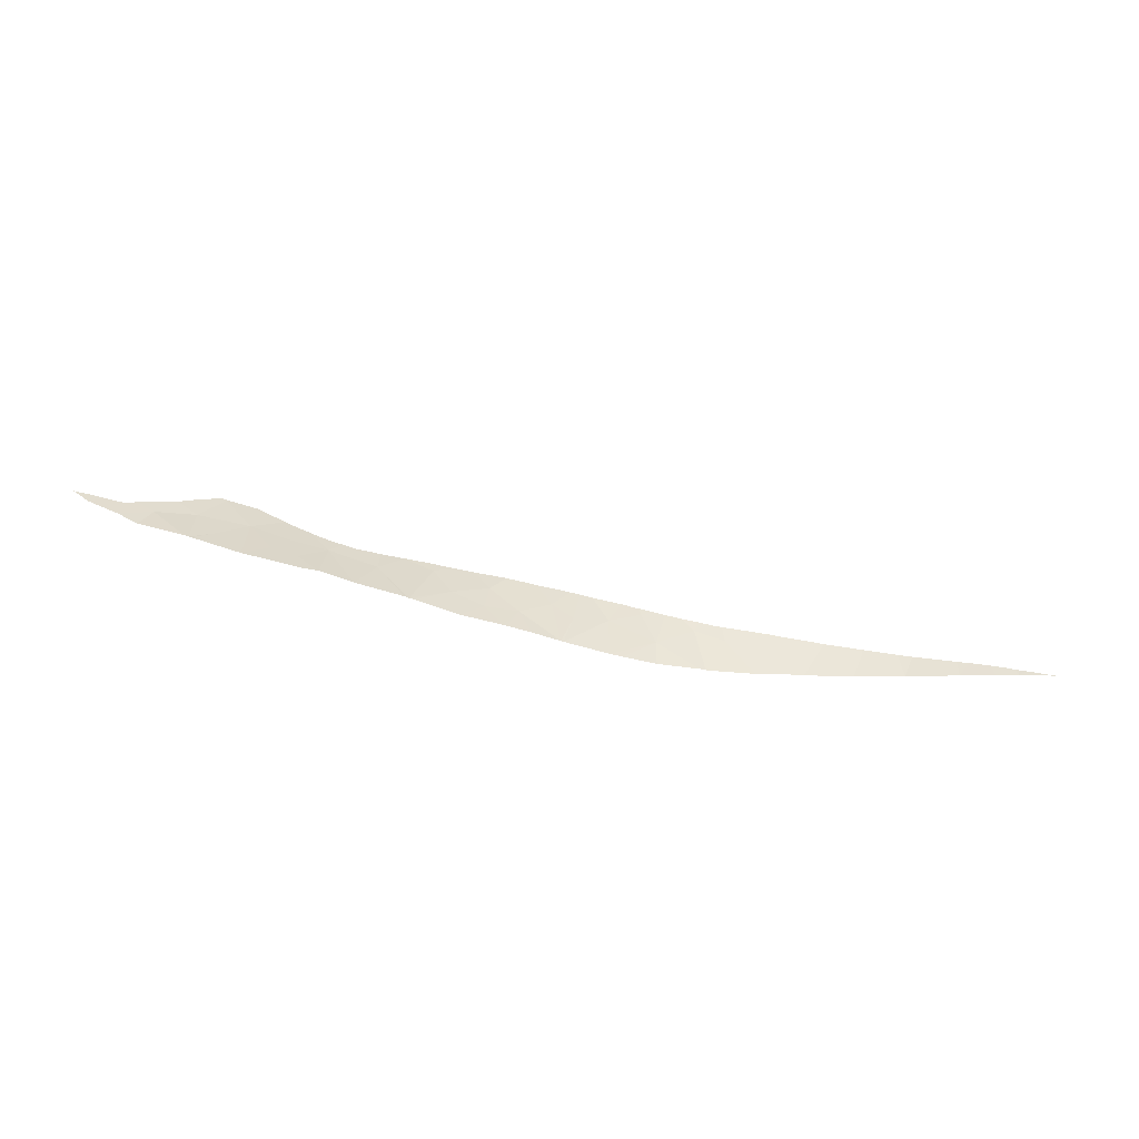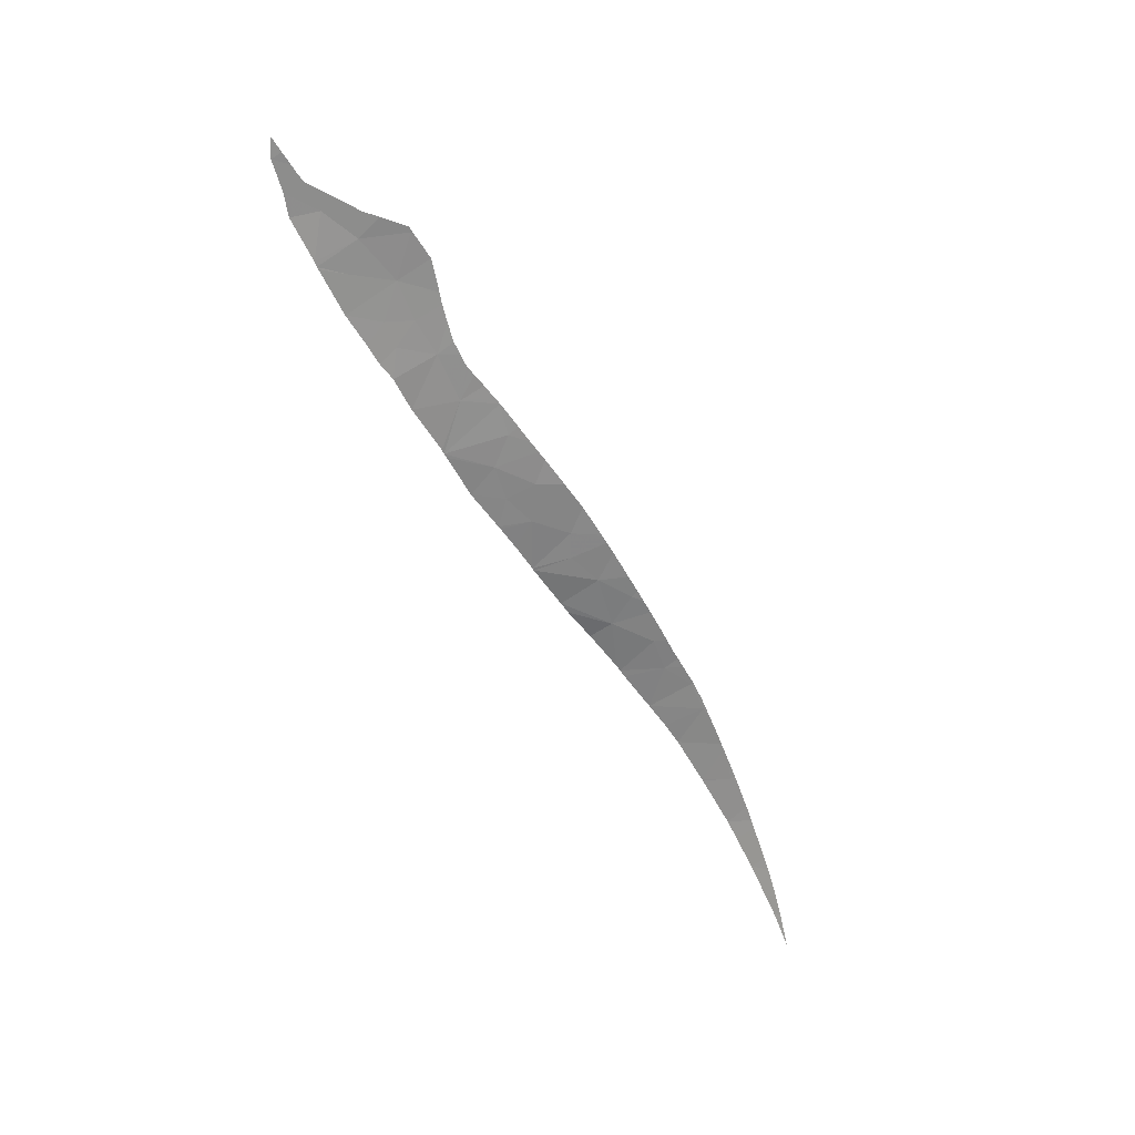
<metadata>
{"format":"obj","ext":"obj","renderer":"f3d","projection":"perspective","resolution":1024,"background":"white","views":[{"elev":-41.7,"azim":-23.6,"up":"+Z"},{"elev":-49.3,"azim":-52.0,"up":"+Y"}]}
</metadata>
<code>
v 43.37 46.97 30.1
v 42.19 47.41 30.32
v 42.16 47.41 28.09
v 43.23 47.03 28.15
v 24.91 49.81 29.13
v 25.98 50.24 30.72
v 23.91 50.65 31.25
v 23.44 50.02 29.42
v 16.65 51.61 31.57
v 16.06 51.42 30.51
v 17.91 50.96 30.18
v 18.39 51.49 31.94
v 20.63 51.28 31.95
v 19.57 51.87 33.54
v 19.13 51.03 30.77
v 40.99 47.76 29.77
v 40.43 47.88 28.05
v 44.15 46.73 28.14
v 32.02 49.27 29.59
v 32.5 48.97 28.35
v 33.77 48.85 28.23
v 33.51 49.25 30.47
v 15.23 51.65 30.97
v 38 48.41 28.03
v 39.83 48.03 28.07
v 38 48.4 29.2
v 20.26 50.53 29.68
v 21.5 50.7 30.59
v 27.23 49.52 28.86
v 27.19 50.43 31.78
v 27.05 49.54 28.91
v 18.11 50.91 30.11
v 40.1 47.98 28.05
v 29.11 49.65 29.97
v 27.43 49.5 28.84
v 28.41 50.08 31.23
v 36.46 48.56 28.04
v 39.69 48.09 30.17
v 35.91 48.64 28.07
v 35.96 48.79 30.04
v 33.88 48.84 28.21
v 34.41 48.99 29.81
v 30.51 49.39 29.45
v 31.27 49.07 28.42
v 37.42 48.6 30.7
v 46.02 45.89 28.07
v 45.29 46.17 29.77
v 46.48 45.62 29.24
v 46.08 45.86 28.07
v 48.01 44.89 27.98
v 22.58 50.45 30.28
v 22.28 50.92 31.48
v 18.21 50.89 30.1
v 49.96 43.72 27.79
v 51.22 42.93 27.65
v 51.06 43.02 28.17
v 48.71 44.47 27.92
v 49.92 43.73 28.54
v 29.38 49.27 28.5
v 31.42 49.06 28.42
v 21.72 50.29 29.54
v 32.91 49.54 31.58
v 34.78 49.16 31.39
v 30.8 49.64 30.74
v 22.64 50.13 29.42
v 44.96 46.31 29.84
v 44.57 46.47 29.94
v 41.97 47.47 30.45
v 42.13 47.42 30.43
v 42.2 47.4 30.42
v 24.53 50.78 31.92
v 23.99 50.89 32.04
v 23.94 50.9 32.05
v 24.95 50.71 31.83
v 33.04 49.51 31.56
v 32.76 49.56 31.59
v 33.86 49.35 31.5
v 47.82 44.95 29.14
v 47.31 45.2 29.27
v 47.07 45.32 29.34
v 52.01 42.44 27.53
v 51.51 42.74 28.02
v 51.34 42.84 28.08
v 29.25 50.1 31.72
v 28.7 50.18 31.74
v 29.8 50.02 31.7
v 29.91 50.01 31.7
v 51.93 42.48 27.84
v 51.55 42.72 28
v 31.27 49.78 31.67
v 31.34 49.76 31.66
v 27.18 50.43 31.8
v 26.67 50.5 31.79
v 26.18 50.57 31.79
v 26.1 50.58 31.79
v 18.3 51.81 33.06
v 19.32 51.9 33.62
v 17.62 51.79 32.68
v 15.95 51.83 32.04
v 16.74 51.81 32.35
v 15.41 51.84 31.82
v 17.55 51.79 32.66
v 17.35 51.8 32.6
v 14.06 52.05 31.93
v 14 51.94 31.45
v 14.62 51.96 31.87
v 13.37 52.18 31.99
v 15.34 51.85 31.82
v 14.95 51.91 31.84
v 28.44 50.22 31.75
v 28.24 50.26 31.77
v 28.54 50.21 31.75
v 19.4 51.9 33.63
v 19.57 51.88 33.6
v 50.29 43.5 28.43
v 49.47 44 28.67
v 50.45 43.41 28.39
v 39.94 48.04 30.68
v 39.51 48.15 30.75
v 40.5 47.89 30.6
v 40.91 47.79 30.55
v 41.33 47.66 30.51
v 40.68 47.85 30.57
v 30.25 49.96 31.69
v 30.13 49.98 31.7
v 27.26 50.42 31.8
v 25.57 50.63 31.79
v 25.19 50.67 31.79
v 20.88 51.74 33.46
v 21.89 51.47 32.97
v 35.68 48.99 31.28
v 36.1 48.9 31.23
v 37.89 48.52 30.98
v 37.49 48.61 31.04
v 38.48 48.4 30.9
v 38.31 48.44 30.92
v 34.28 49.26 31.44
v 35.57 49.02 31.3
v 35.32 49.07 31.32
v 34.37 49.24 31.43
v 32.27 49.62 31.62
v 32.18 49.64 31.62
v 31.59 49.72 31.65
v 37.34 48.65 31.06
v 37.06 48.7 31.1
v 36.58 48.79 31.16
v 43.27 47.01 30.23
v 43.22 47.03 30.24
v 42.95 47.13 30.3
v 43.42 46.95 30.2
v 43.92 46.74 30.09
v 43.34 46.98 30.21
v 42.52 47.29 30.37
v 45.84 45.91 29.64
v 45.93 45.87 29.62
v 45.03 46.28 29.82
v 39.17 48.25 30.8
v 42.26 47.38 30.41
v 46.48 45.61 29.48
v 48.19 44.74 29.04
v 48.49 44.58 28.95
v 48.71 44.44 28.88
v 49.24 44.13 28.73
v 46.68 45.51 29.43
v 52.08 42.39 27.78
v 52.3 42.24 27.69
v 52.49 42.11 27.61
v 48.36 44.65 28.99
v 50.35 43.47 28.41
v 52.74 41.94 27.5
v 53.24 41.61 27.29
v 25.1 50.68 31.79
v 22.55 51.29 32.64
v 22.41 51.33 32.7
v 23.24 51.1 32.34
v 23.18 51.12 32.37
v 22.1 51.42 32.86
v 19.7 51.87 33.59
f 3 2 1
f 1 4 3
f 7 6 5
f 5 8 7
f 11 10 9
f 14 13 12
f 13 15 12
f 3 17 16
f 16 2 3
f 4 1 18
f 21 20 19
f 19 22 21
f 9 10 23
f 26 25 24
f 13 28 27
f 30 29 6
f 29 31 6
f 32 11 12
f 11 9 12
f 6 31 5
f 17 33 16
f 35 29 34
f 29 36 34
f 26 24 37
f 25 26 33
f 26 38 33
f 41 40 39
f 40 41 42
f 19 44 43
f 40 26 39
f 26 37 39
f 26 40 45
f 33 38 16
f 47 46 18
f 50 49 48
f 49 46 48
f 7 8 51
f 52 7 51
f 27 53 15
f 56 55 54
f 58 54 57
f 59 35 34
f 20 60 19
f 28 51 61
f 61 27 28
f 62 22 19
f 63 42 22
f 60 44 19
f 44 59 43
f 59 34 43
f 29 30 36
f 64 19 43
f 43 34 64
f 41 21 42
f 21 22 42
f 13 52 28
f 52 51 28
f 51 8 65
f 53 32 15
f 32 12 15
f 61 51 65
f 13 27 15
f 66 18 1
f 1 67 66
f 2 16 68
f 68 69 2
f 69 70 2
f 6 7 71
f 71 7 72
f 72 7 73
f 74 6 71
f 75 22 62
f 62 19 76
f 77 22 75
f 79 78 50
f 79 50 48
f 48 80 79
f 82 81 55
f 55 83 82
f 34 36 84
f 84 36 85
f 64 34 86
f 86 34 84
f 87 64 86
f 89 88 81
f 89 81 82
f 91 64 90
f 93 92 30
f 30 6 94
f 94 93 30
f 94 6 95
f 14 12 96
f 96 97 14
f 96 12 98
f 100 9 99
f 9 23 101
f 101 99 9
f 103 102 12
f 103 12 9
f 9 100 103
f 106 105 104
f 104 105 107
f 109 108 23
f 109 23 105
f 105 106 109
f 85 36 110
f 36 30 111
f 111 110 36
f 112 85 110
f 114 14 113
f 115 54 58
f 58 57 116
f 83 55 56
f 56 54 117
f 16 38 118
f 118 38 119
f 120 16 118
f 122 16 121
f 123 16 120
f 121 16 123
f 124 64 87
f 87 125 124
f 90 64 124
f 111 30 92
f 126 111 92
f 95 6 127
f 127 6 128
f 130 13 129
f 132 40 131
f 26 45 133
f 133 45 134
f 136 135 26
f 136 26 133
f 137 22 77
f 131 40 138
f 138 40 139
f 139 40 42
f 42 63 139
f 63 22 140
f 140 22 137
f 76 19 141
f 141 19 64
f 64 142 141
f 142 64 143
f 143 64 91
f 134 45 144
f 45 40 145
f 145 144 45
f 145 40 146
f 146 40 132
f 68 16 122
f 148 147 1
f 1 2 149
f 149 148 1
f 151 1 150
f 150 1 152
f 152 1 147
f 151 67 1
f 149 2 153
f 155 48 154
f 48 46 47
f 47 154 48
f 47 18 156
f 156 18 66
f 119 38 157
f 38 26 135
f 135 157 38
f 153 2 158
f 158 2 70
f 155 159 48
f 160 50 78
f 57 50 161
f 161 162 57
f 163 57 162
f 80 48 164
f 164 48 159
f 116 57 163
f 166 81 165
f 165 81 88
f 167 81 166
f 161 50 168
f 168 50 160
f 117 54 169
f 169 54 115
f 170 81 167
f 171 81 170
f 172 6 74
f 128 6 172
f 7 52 173
f 52 13 174
f 174 173 52
f 176 175 7
f 176 7 173
f 73 7 175
f 174 13 177
f 177 13 130
f 129 13 14
f 14 178 129
f 178 14 114
f 113 14 97
f 98 12 102
f 101 23 108

</code>
